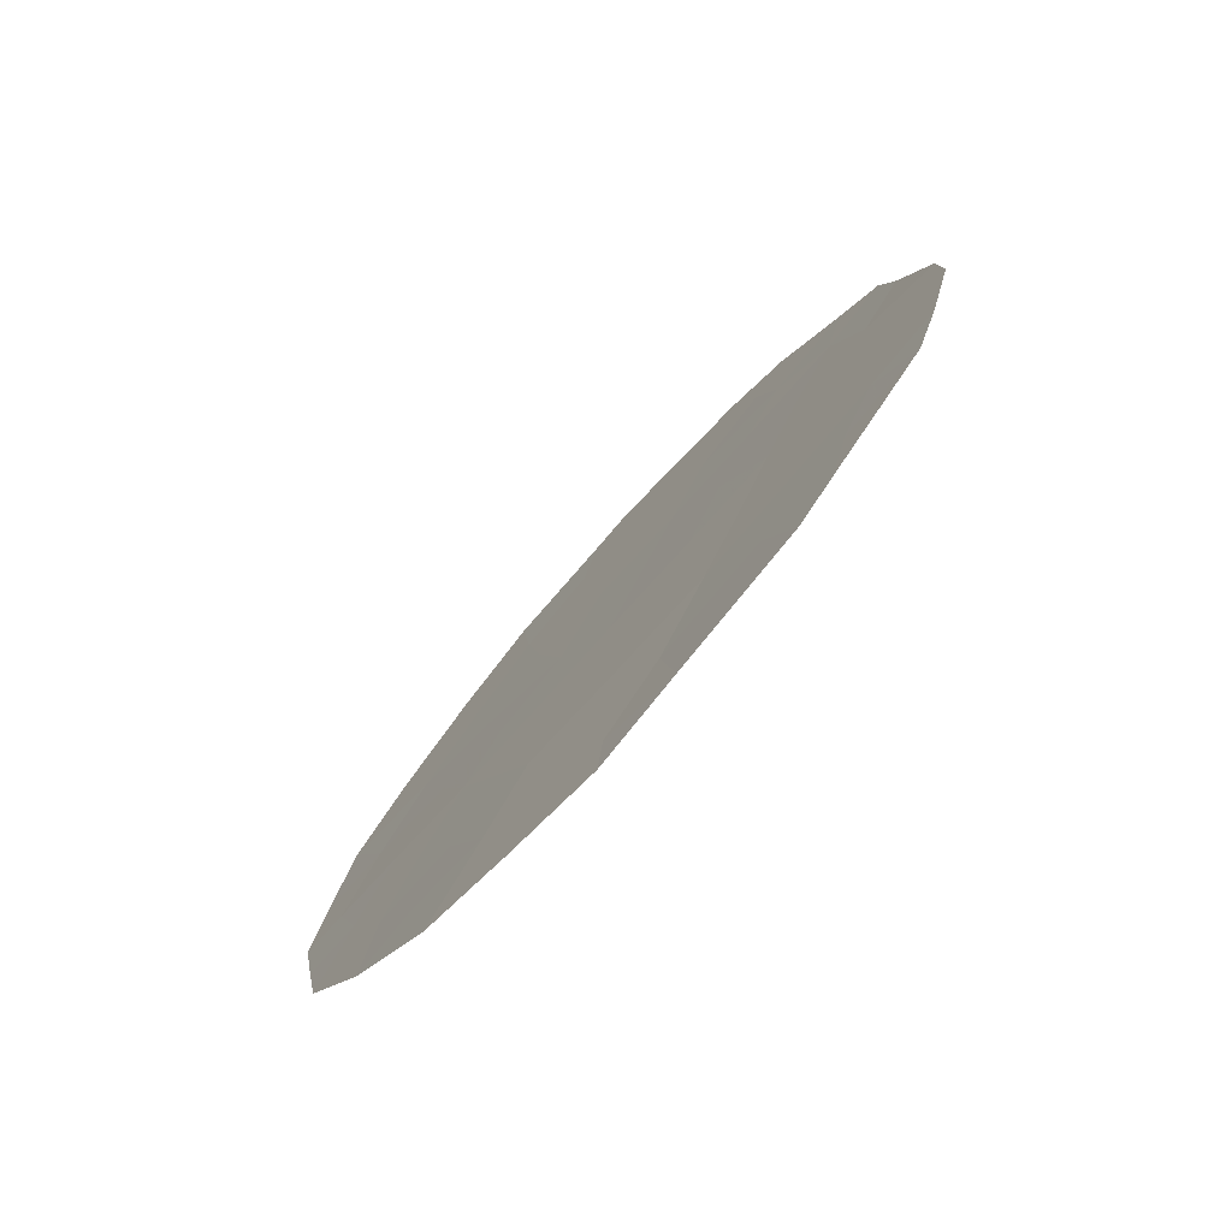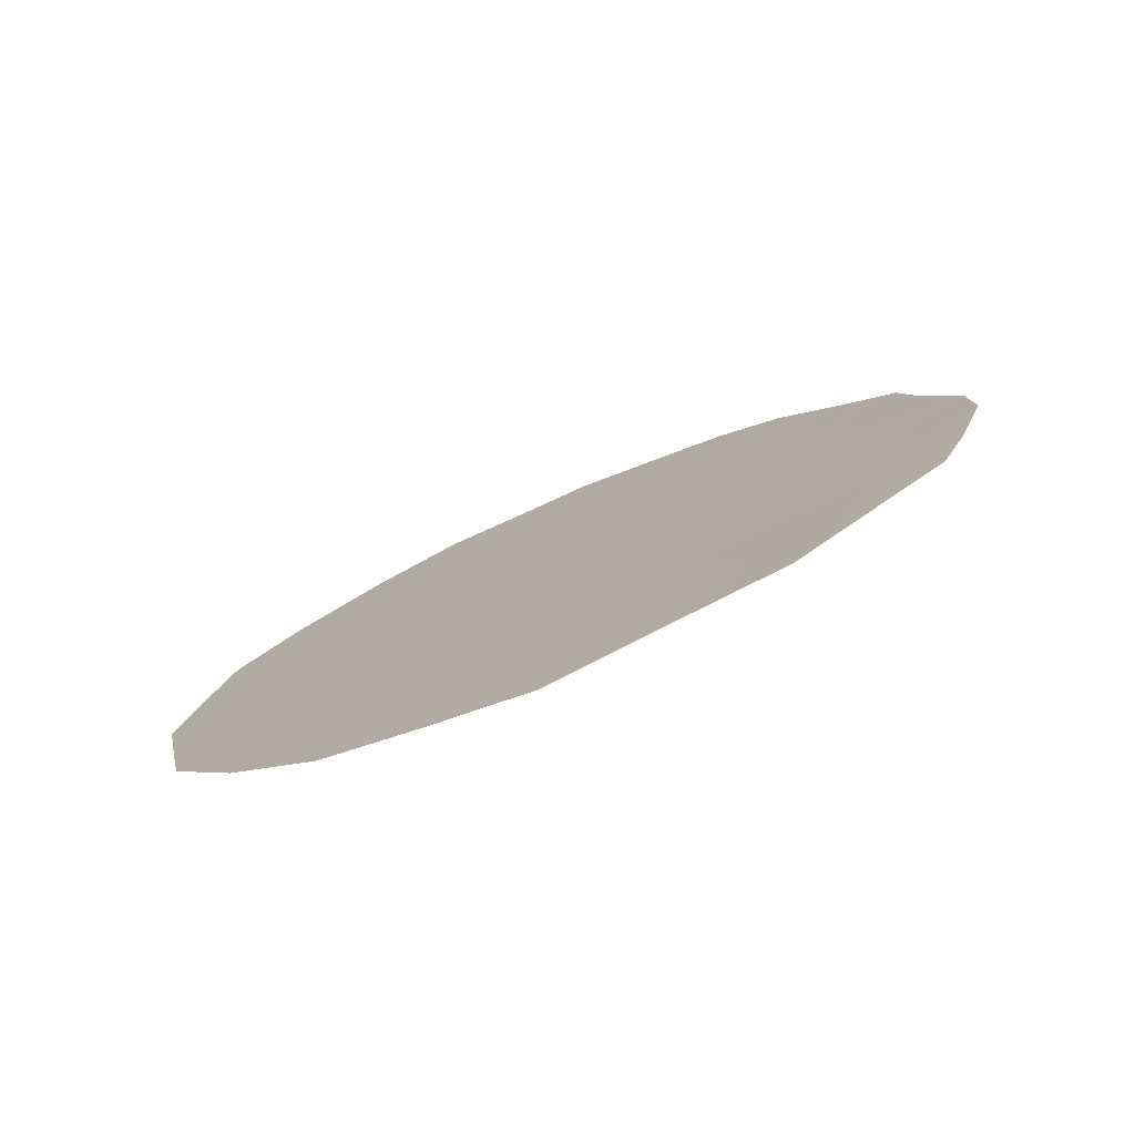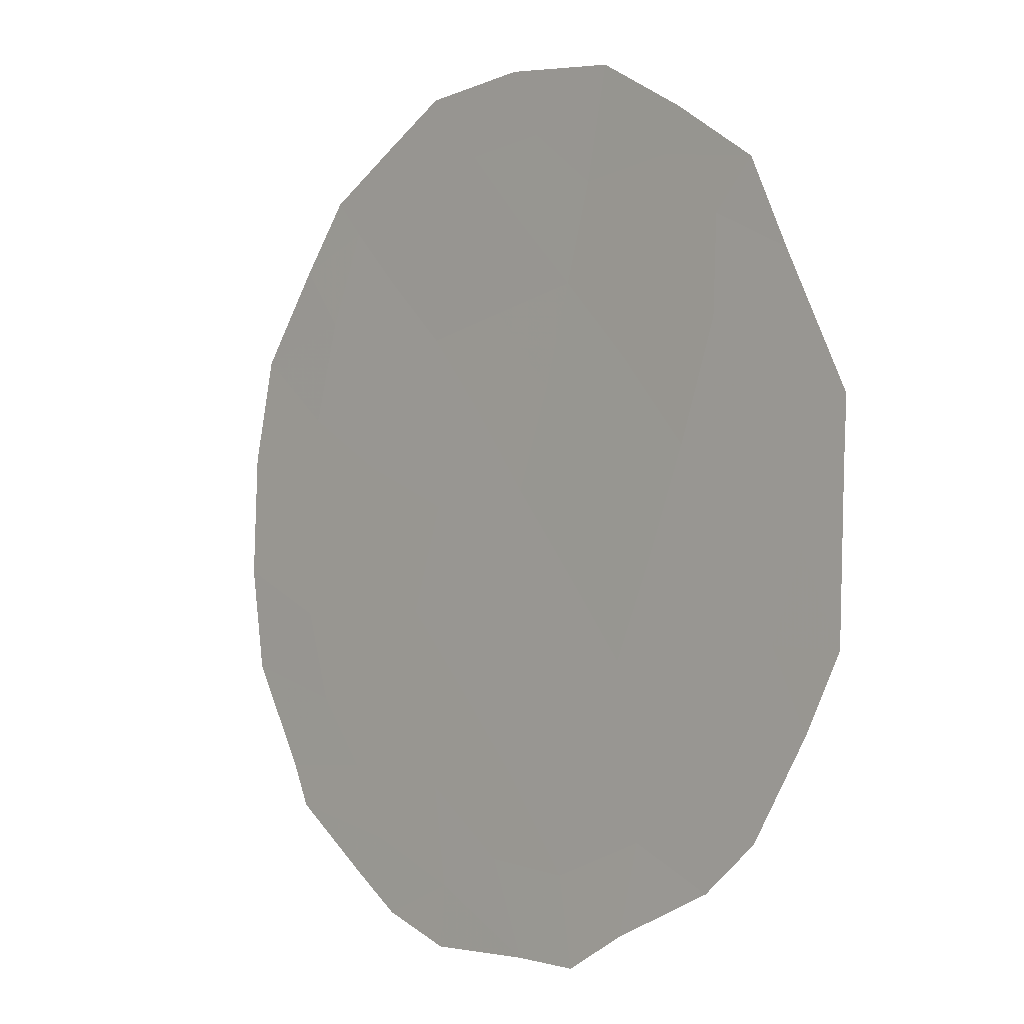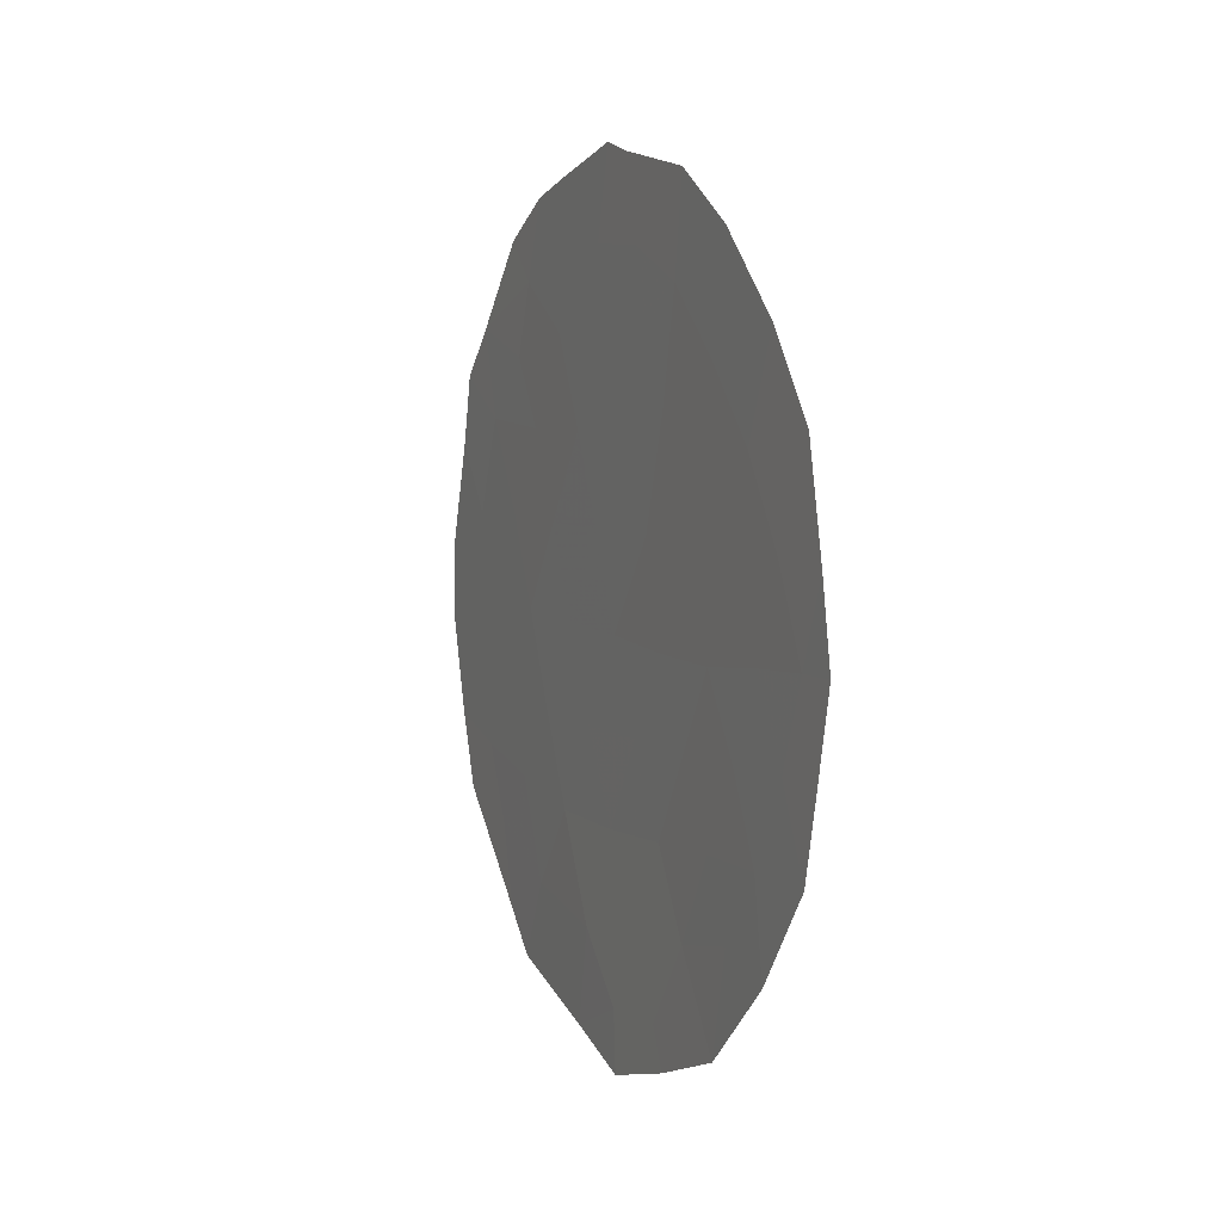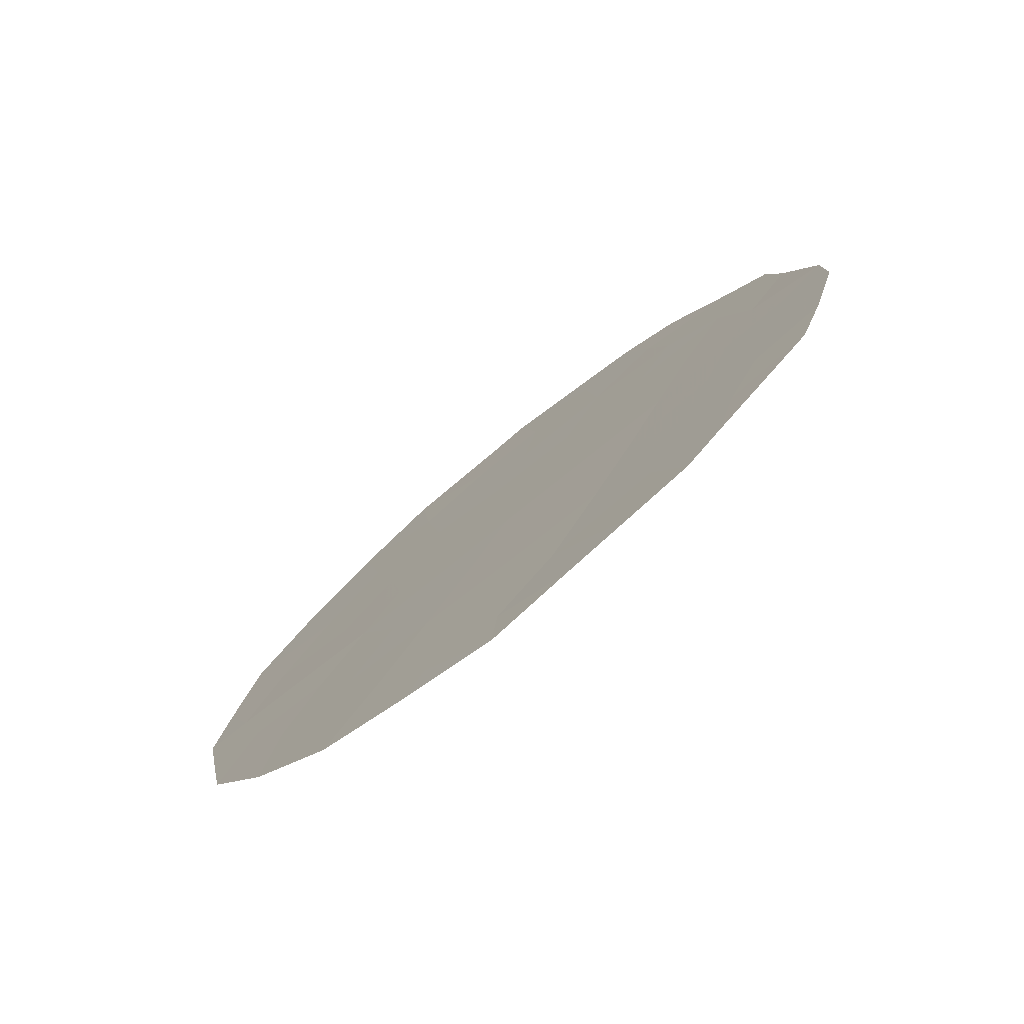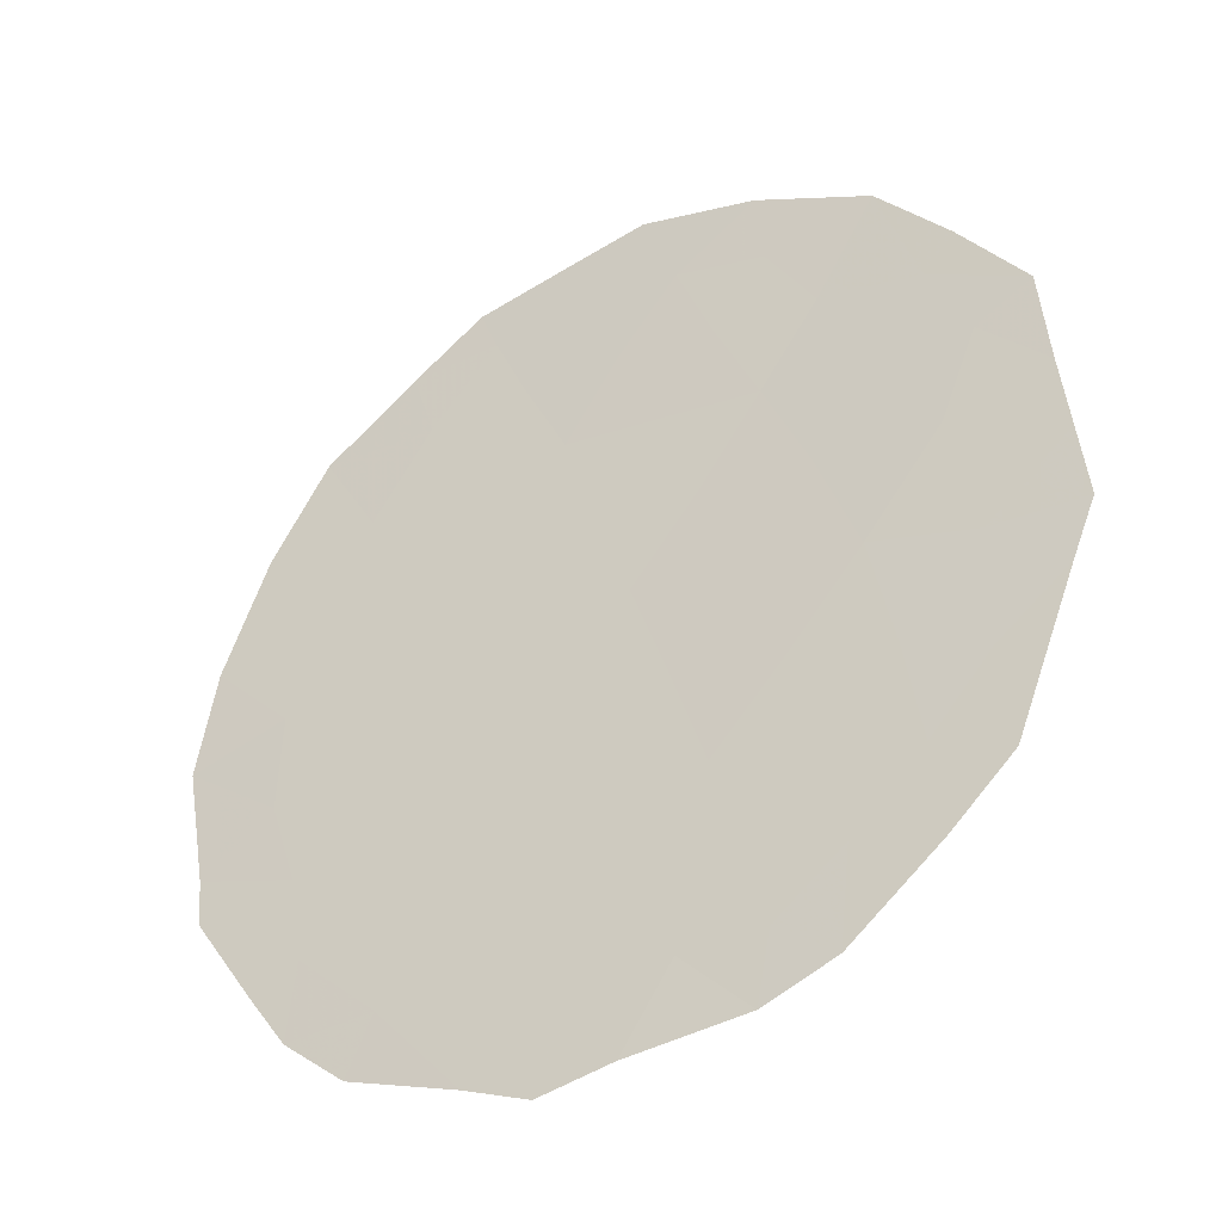
<metadata>
{"format":"obj","ext":"obj","renderer":"f3d","projection":"perspective","resolution":1024,"background":"white","views":[{"elev":-78.2,"azim":106.5,"up":"+Y"},{"elev":-79.2,"azim":81.5,"up":"+Y"},{"elev":-53.5,"azim":-32.5,"up":"+Z"},{"elev":5.7,"azim":-54.5,"up":"+Y"},{"elev":-77.8,"azim":97.3,"up":"+Y"},{"elev":-76.7,"azim":-54.5,"up":"+Z"}]}
</metadata>
<code>
v 78.02 -22.7 80.66
v 79.51 -24.56 78.15
v 81.67 -20.81 74.74
v 80.16 -19.11 77.26
v 80.22 -22.87 77.05
v 81.33 -22.5 75.25
v 79.05 -17.75 79.14
v 78.23 -19.18 80.43
v 81.34 -19.05 75.32
v 79.65 -21.02 78.06
v 78.58 -21.09 79.81
v 79.06 -22.8 78.97
v 80.76 -20.96 76.22
v 77.66 -20.94 81.32
v 79.45 -25.19 78.21
v 78.38 -24.53 80.01
v 79.01 -16.74 79.25
v 81.98 -21.19 74.23
v 81.98 -20.45 74.24
v 81.12 -17.22 75.74
v 80.76 -16.82 76.35
v 79.87 -16.4 77.83
v 81.78 -22.28 74.52
v 78.04 -18.12 80.8
v 77.68 -18.99 81.36
v 79.63 -16.52 78.21
v 81.5 -18.11 75.08
v 80.73 -24.55 76.18
v 79.95 -24.93 77.42
v 80.96 -24.14 75.81
v 81.61 -23.05 74.79
v 77.55 -22.69 81.43
v 77.9 -23.66 80.82
v 81.81 -19.33 74.53
v 81.74 -18.61 74.66
v 77.41 -20.94 81.75
v 78.4 -20.2 80.13
v 78.76 -19.51 79.56
v 78.84 -20.4 79.4
v 78.52 -17.29 80.02
v 79.04 -24.49 78.93
v 78.91 -24.9 79.11
v 78.76 -23.63 79.43
v 79.3 -23.76 78.52
v 79.1 -21.08 78.96
v 79.3 -20.02 78.67
v 79.63 -22.87 78.03
v 78.63 -18.42 79.81
v 79.14 -18.85 78.96
v 81.53 -21.62 74.95
v 79.51 -17.38 78.39
v 81.27 -20.9 75.4
v 81.02 -20.02 75.82
v 80.44 -18.17 76.83
v 81 -18.41 75.9
v 80.74 -19.12 76.31
v 80.89 -17.65 76.11
v 80.51 -21.9 76.61
v 81.05 -21.8 75.73
v 80.81 -22.7 76.1
v 80.34 -24.74 76.8
v 81.28 -23.6 75.3
v 81.11 -23.3 75.6
v 78.08 -20.99 80.63
v 78.28 -21.88 80.27
v 79.37 -21.93 78.49
v 78.81 -21.92 79.4
v 79.9 -20.05 77.66
v 78.52 -22.73 79.85
v 79.96 -17.34 77.65
v 80.39 -17.17 76.94
v 80.42 -16.65 76.92
v 79.94 -21.94 77.55
v 80.47 -20.04 76.73
v 80.22 -20.99 77.12
v 77.91 -20.05 80.94
v 77.51 -20.09 81.6
v 81.53 -20.06 74.99
v 80.54 -23.72 76.51
v 78.29 -23.46 80.2
v 77.8 -21.83 81.06
v 77.48 -21.88 81.58
v 79.88 -23.92 77.56
v 79.85 -18.25 77.81
v 79.61 -19.08 78.17
v 79.4 -18.23 78.54
f 37 38 39
f 3 19 18
f 41 15 42
f 57 21 20
f 41 43 44
f 45 39 46
f 38 48 49
f 6 50 23
f 52 53 78
f 54 55 56
f 58 59 60
f 83 79 61
f 30 63 62
f 6 23 31
f 37 64 76
f 64 65 81
f 66 67 45
f 85 68 46
f 65 67 69
f 71 54 70
f 71 22 72
f 66 73 47
f 74 75 68
f 59 52 50
f 43 80 69
f 1 33 32
f 51 70 84
f 74 56 53
f 14 36 77
f 70 26 22
f 60 63 79
f 80 16 33
f 73 75 58
f 2 29 15
f 81 32 82
f 11 37 39
f 37 8 38
f 39 38 46
f 40 17 7
f 15 41 2
f 42 16 41
f 2 41 44
f 41 16 43
f 44 43 12
f 10 45 46
f 45 11 39
f 47 44 12
f 38 8 48
f 49 48 7
f 18 50 3
f 50 18 23
f 24 8 25
f 17 51 7
f 51 17 26
f 3 52 78
f 52 13 53
f 78 53 9
f 4 54 56
f 54 57 55
f 56 55 9
f 57 20 27
f 5 58 60
f 58 13 59
f 60 59 6
f 61 79 28
f 2 83 29
f 61 29 83
f 6 31 63
f 62 63 31
f 8 37 76
f 37 11 64
f 76 64 14
f 14 64 81
f 64 11 65
f 81 65 1
f 10 66 45
f 66 12 67
f 45 67 11
f 85 4 68
f 46 68 10
f 1 65 69
f 65 11 67
f 69 67 12
f 71 57 54
f 22 71 70
f 57 71 21
f 72 21 71
f 12 66 47
f 66 10 73
f 47 73 5
f 4 74 68
f 74 13 75
f 68 75 10
f 6 59 50
f 59 13 52
f 50 52 3
f 77 76 14
f 8 76 25
f 77 25 76
f 12 43 69
f 43 16 80
f 69 80 1
f 84 4 85
f 38 49 46
f 48 8 24
f 48 40 7
f 40 48 24
f 3 78 19
f 13 74 53
f 74 4 56
f 53 56 9
f 35 34 9
f 78 34 19
f 34 78 9
f 5 60 79
f 60 6 63
f 79 63 30
f 79 30 28
f 1 80 33
f 5 73 58
f 73 10 75
f 58 75 13
f 32 81 1
f 14 81 82
f 82 36 14
f 35 9 27
f 57 27 55
f 26 70 51
f 49 86 85
f 47 83 44
f 5 83 47
f 83 5 79
f 83 2 44
f 84 54 4
f 49 85 46
f 84 70 54
f 9 55 27
f 7 86 49
f 86 84 85
f 84 86 51
f 7 51 86

</code>
